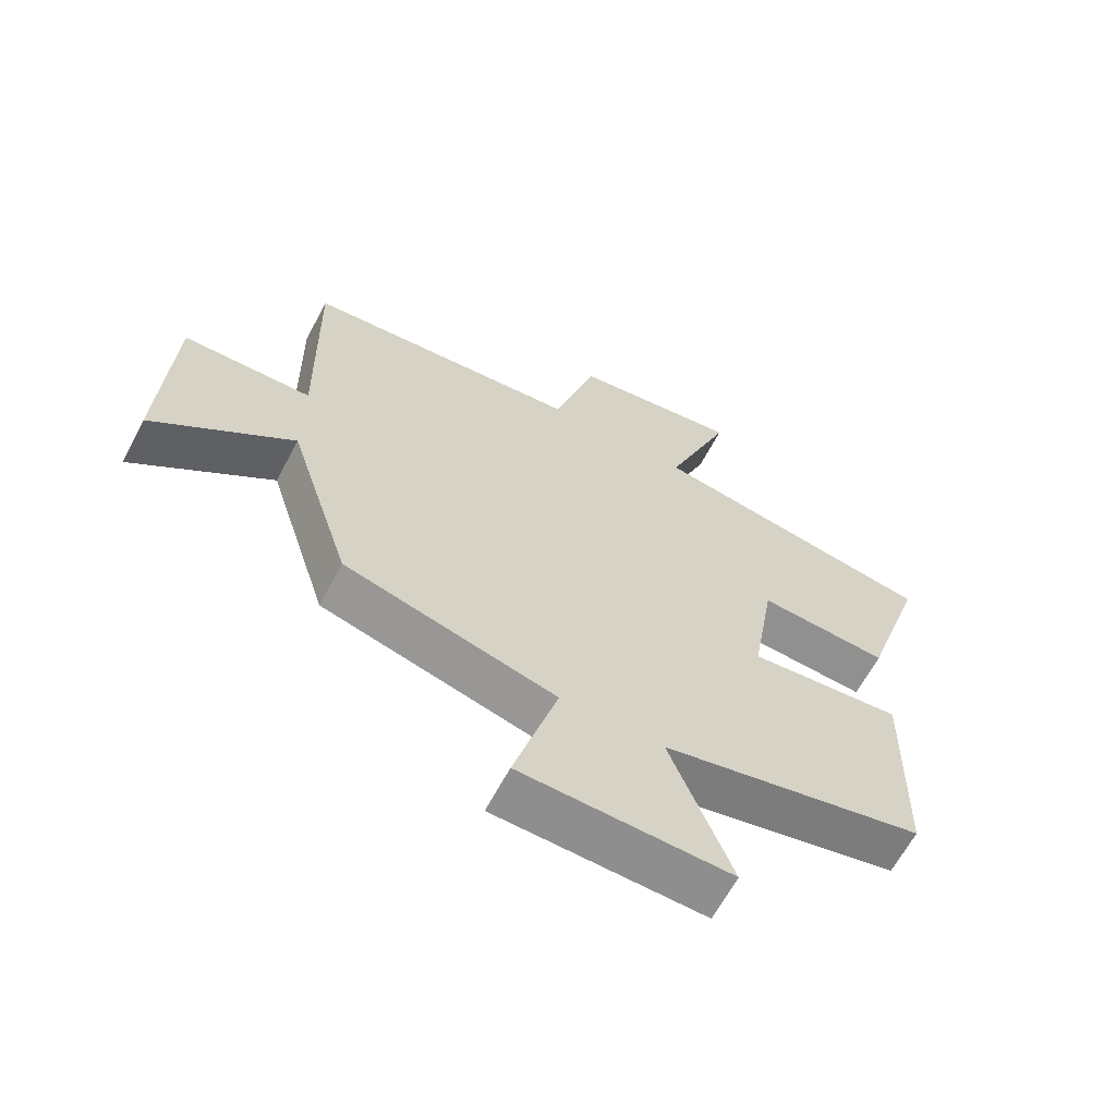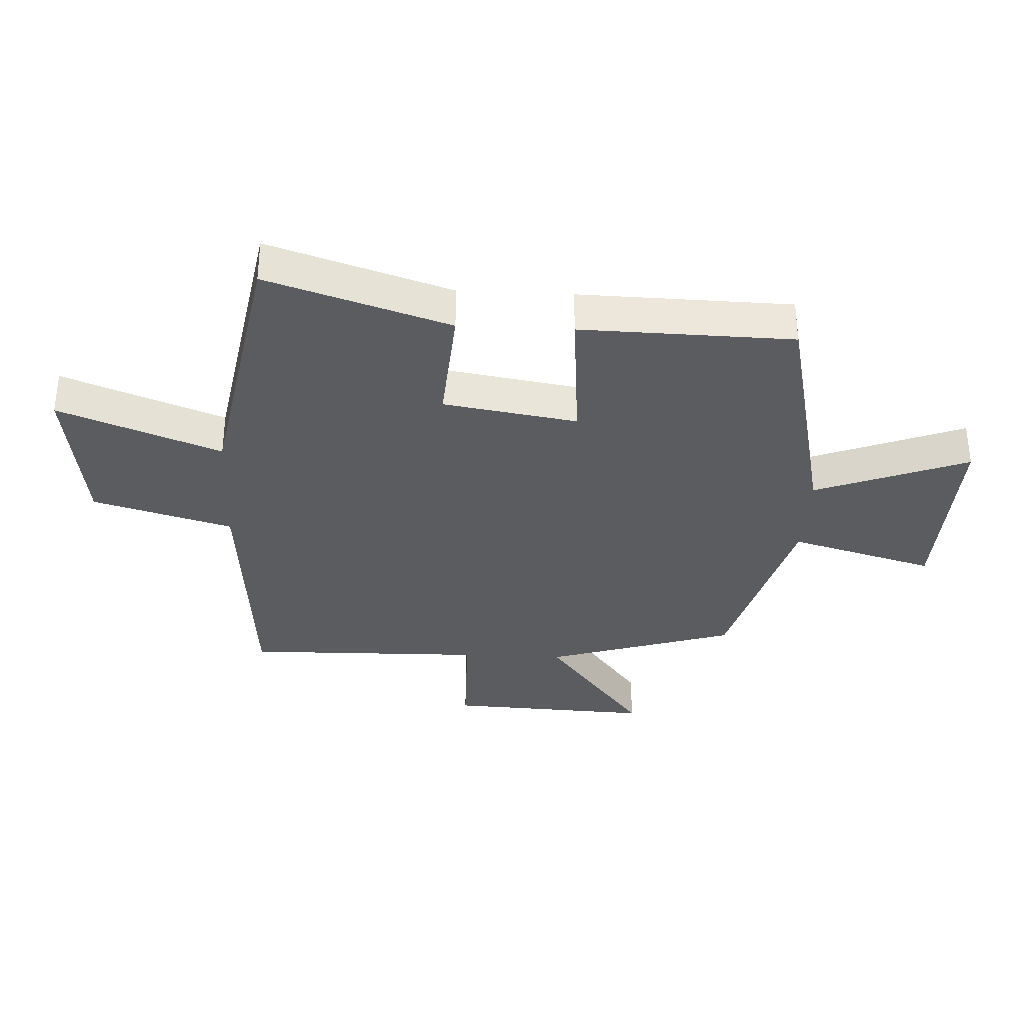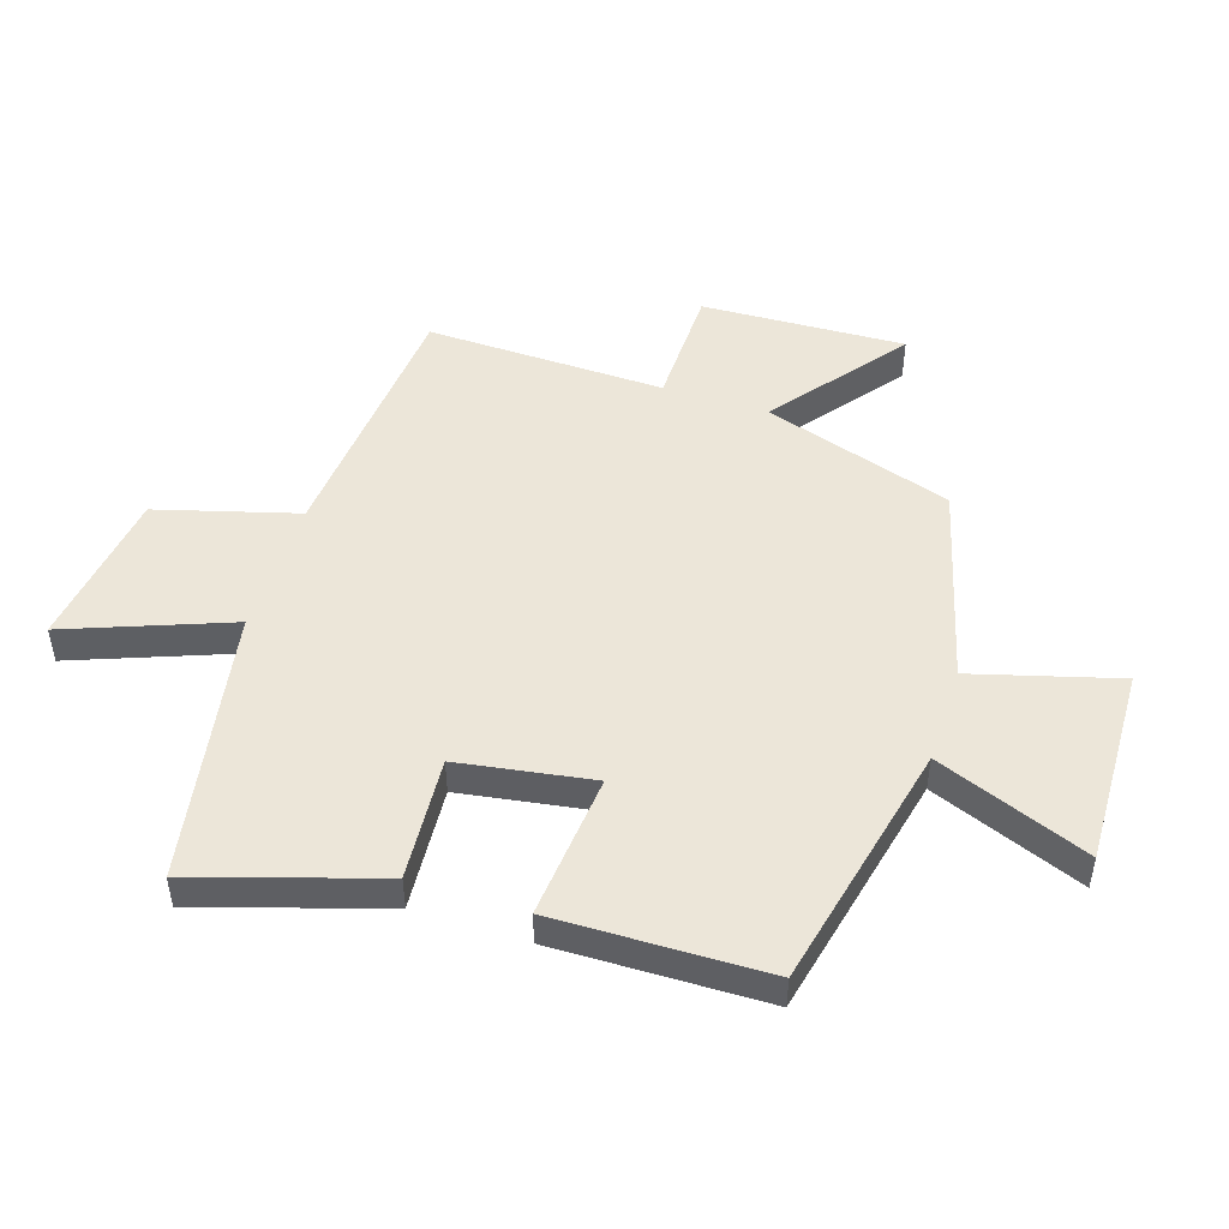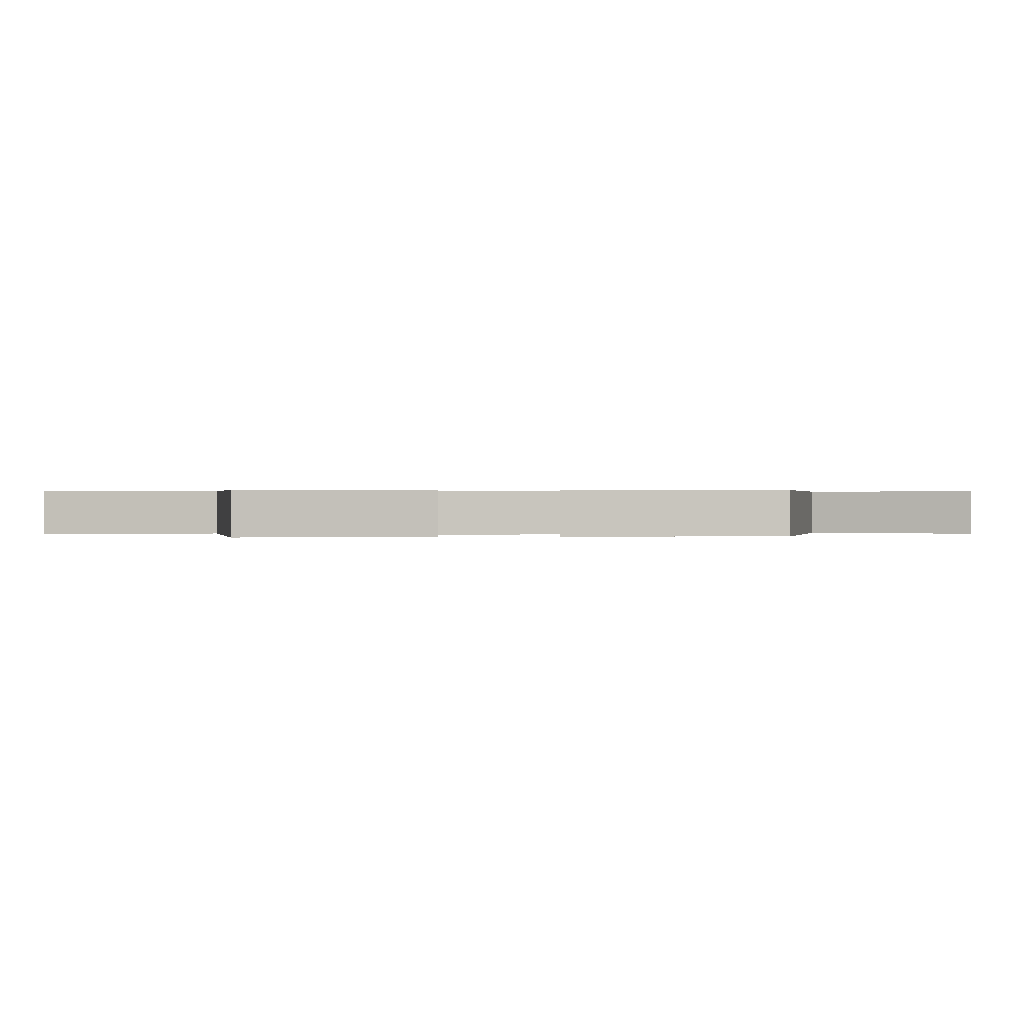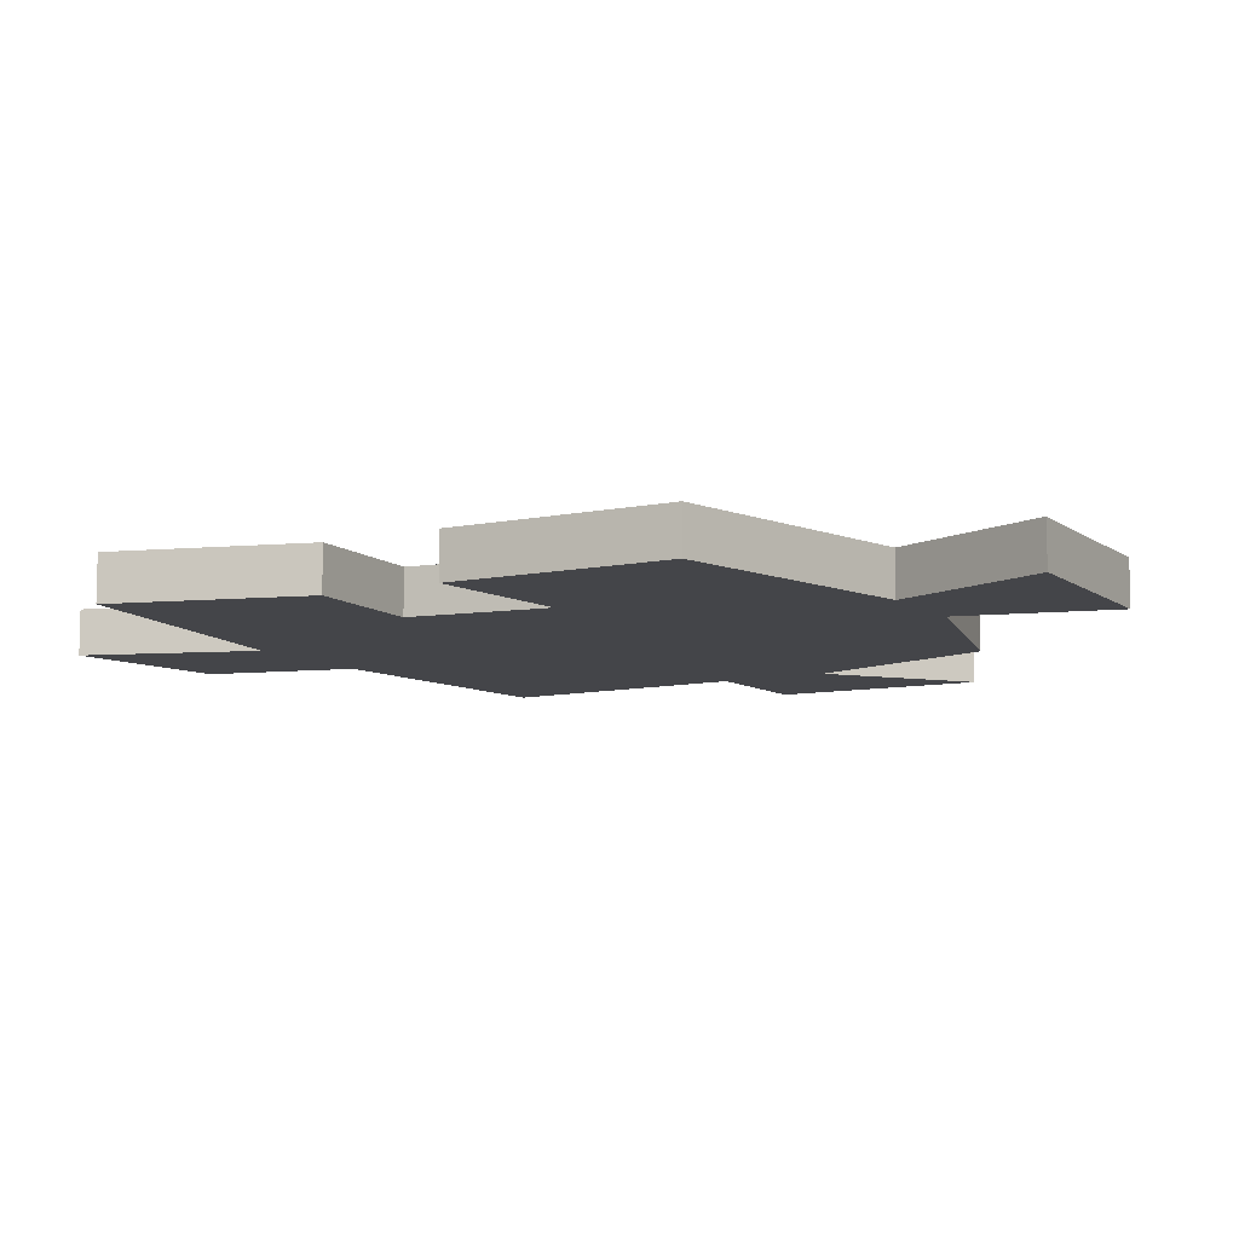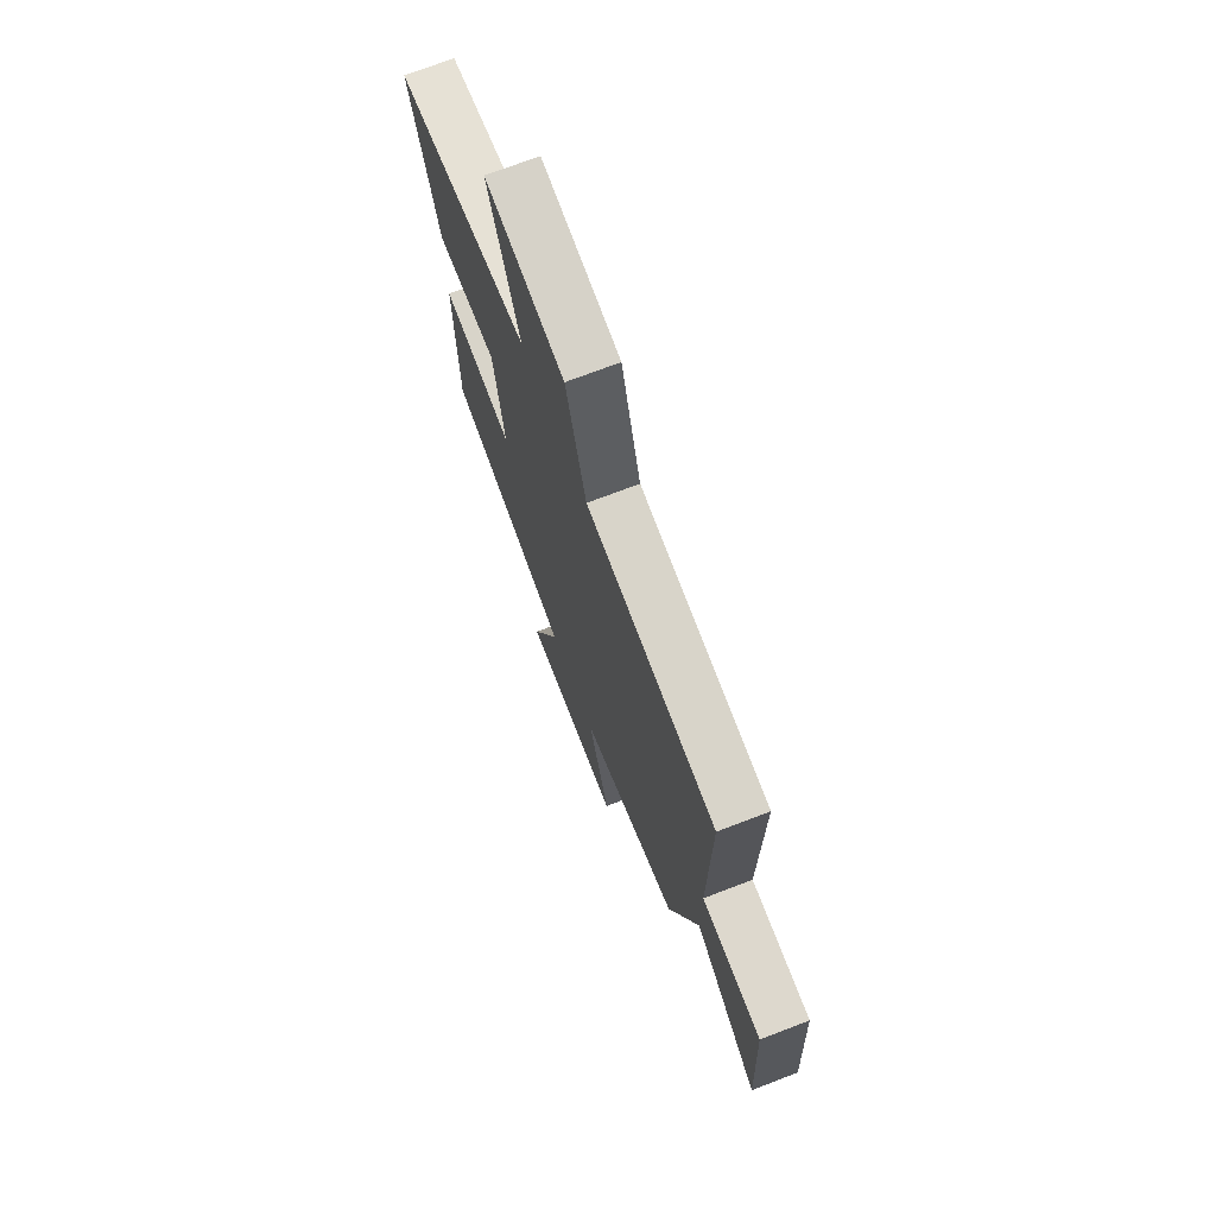
<metadata>
{"format":"obj","ext":"obj","renderer":"f3d","projection":"perspective","resolution":1024,"background":"white","views":[{"elev":-64.3,"azim":-28.0,"up":"+Z"},{"elev":-34.0,"azim":87.2,"up":"+Y"},{"elev":49.0,"azim":108.1,"up":"+Y"},{"elev":0.2,"azim":89.7,"up":"+Y"},{"elev":-9.0,"azim":120.9,"up":"+Y"},{"elev":71.6,"azim":-111.0,"up":"+Z"}]}
</metadata>
<code>
v 0.597 0.07 0.421
v 0.5 0.07 0.122
v 0.298 0.07 0.137
v 0.262 0.07 -0.083
v 0.5 0.07 -0.062
v 0.492 0.07 -0.41
v 0.084 0.07 -0.5
v 0.18 0.07 -0.75
v -0.144 0.07 -0.738
v -0.076 0.07 -0.5
v -0.403 0.07 -0.41
v -0.5 0.07 -0.1
v -0.715 0.07 -0.265
v -0.699 0.07 0.069
v -0.5 0.07 0.072
v -0.507 0.07 0.464
v -0.077 0.07 0.5
v -0.011 0.07 0.729
v 0.251 0.07 0.765
v 0.149 0.07 0.5
v 0.597 0 0.421
v 0.5 0 0.122
v 0.298 0 0.137
v 0.262 0 -0.083
v 0.5 0 -0.062
v 0.492 0 -0.41
v 0.084 0 -0.5
v 0.18 0 -0.75
v -0.144 0 -0.738
v -0.076 0 -0.5
v -0.403 0 -0.41
v -0.5 0 -0.1
v -0.715 0 -0.265
v -0.699 0 0.069
v -0.5 0 0.072
v -0.507 0 0.464
v -0.077 0 0.5
v -0.011 0 0.729
v 0.251 0 0.765
v 0.149 0 0.5
f 17 18 19 20
f 15 16 17 20
f 15 20 1
f 12 13 14 15
f 10 11 12 15
f 7 8 9 10
f 4 5 6 7
f 3 4 7 10
f 1 2 3
f 15 1 3
f 3 10 15
f 40 39 38 37
f 40 37 36 35
f 21 40 35
f 35 34 33 32
f 35 32 31 30
f 30 29 28 27
f 27 26 25 24
f 30 27 24 23
f 23 22 21
f 23 21 35
f 35 30 23
f 1 21 22 2
f 2 22 23 3
f 3 23 24 4
f 4 24 25 5
f 5 25 26 6
f 6 26 27 7
f 7 27 28 8
f 8 28 29 9
f 9 29 30 10
f 10 30 31 11
f 11 31 32 12
f 12 32 33 13
f 13 33 34 14
f 14 34 35 15
f 15 35 36 16
f 16 36 37 17
f 17 37 38 18
f 18 38 39 19
f 19 39 40 20
f 20 40 21 1

</code>
